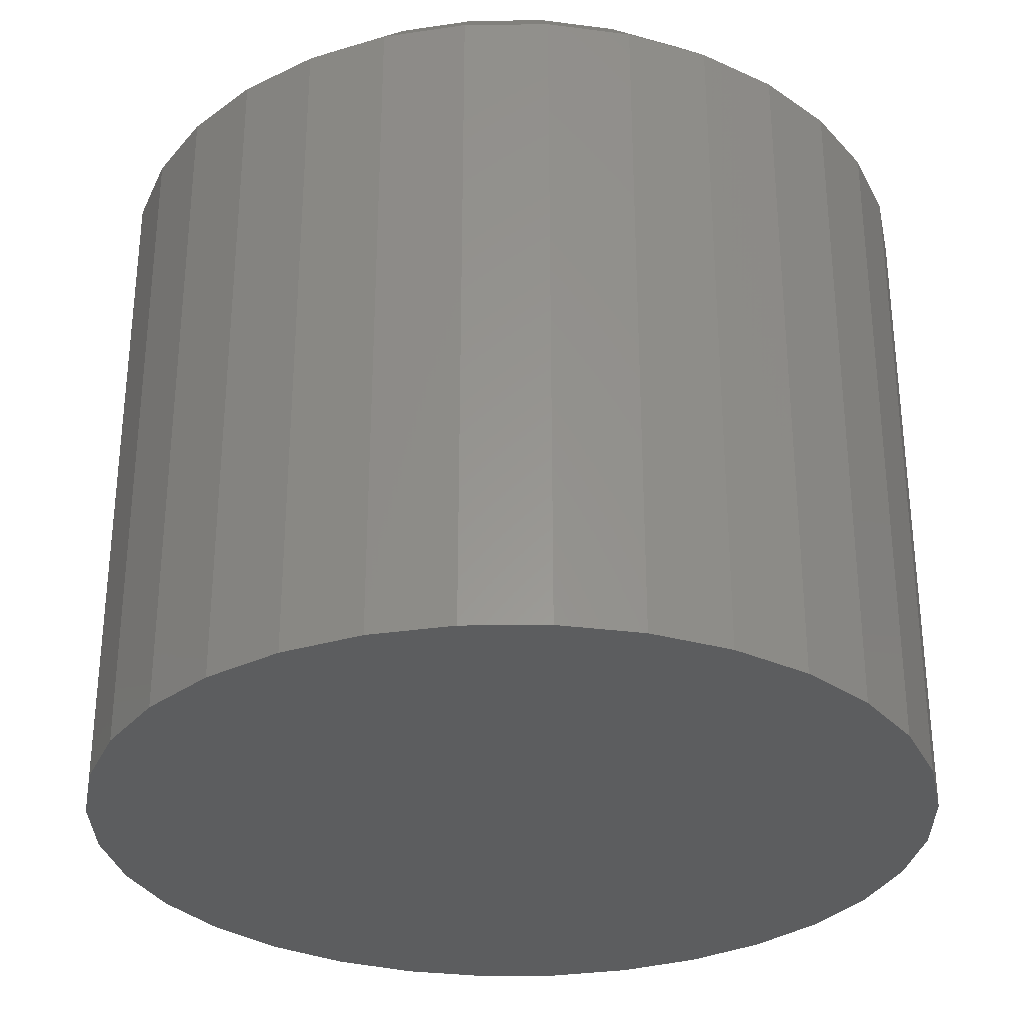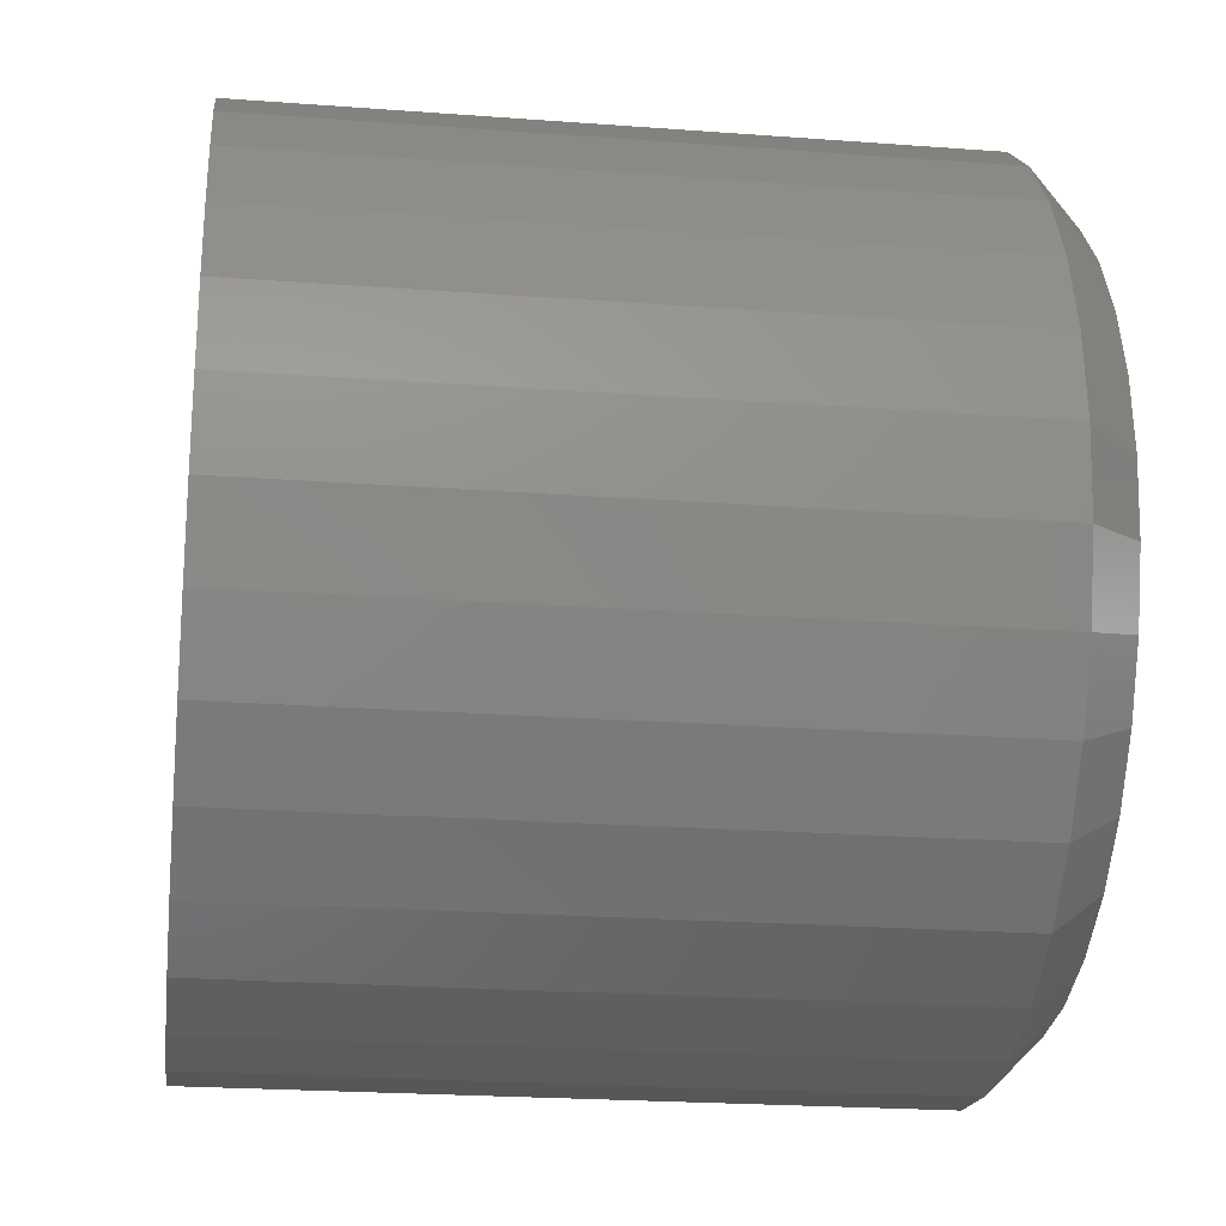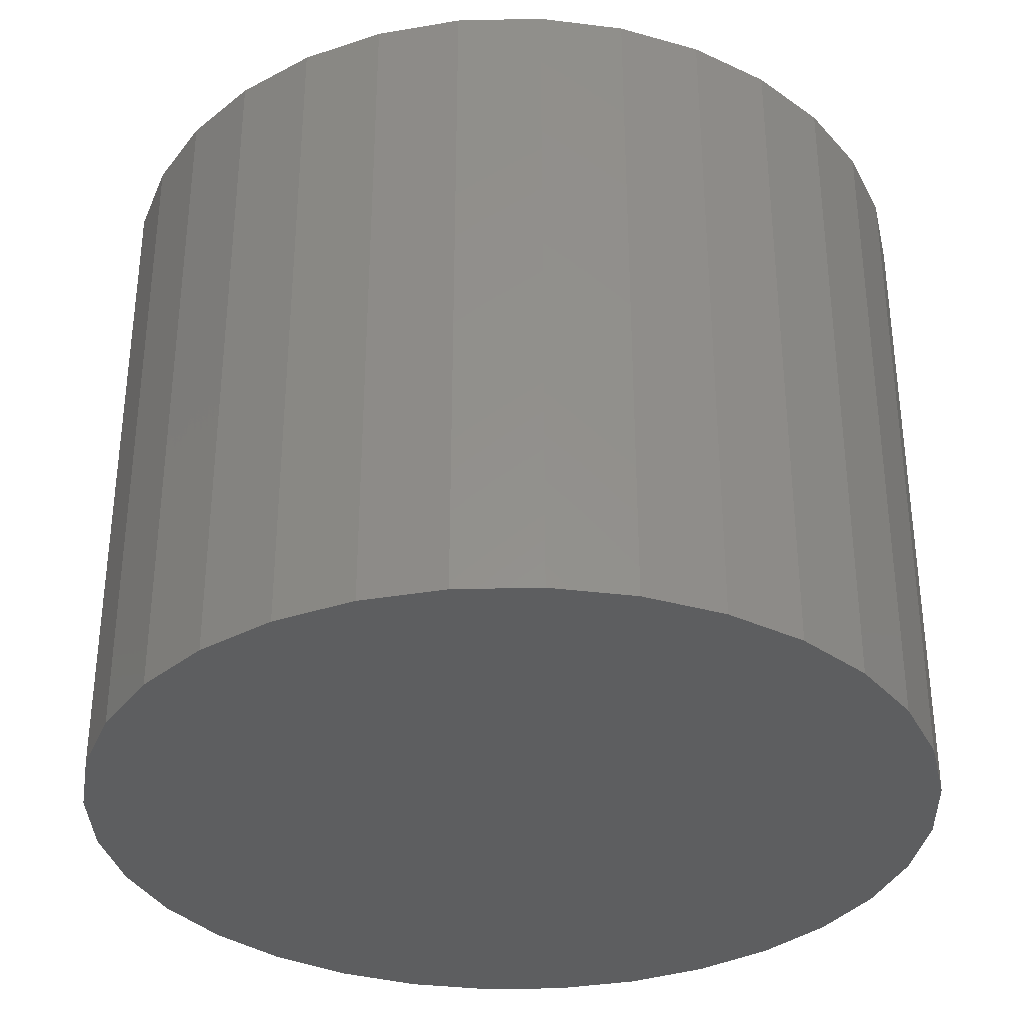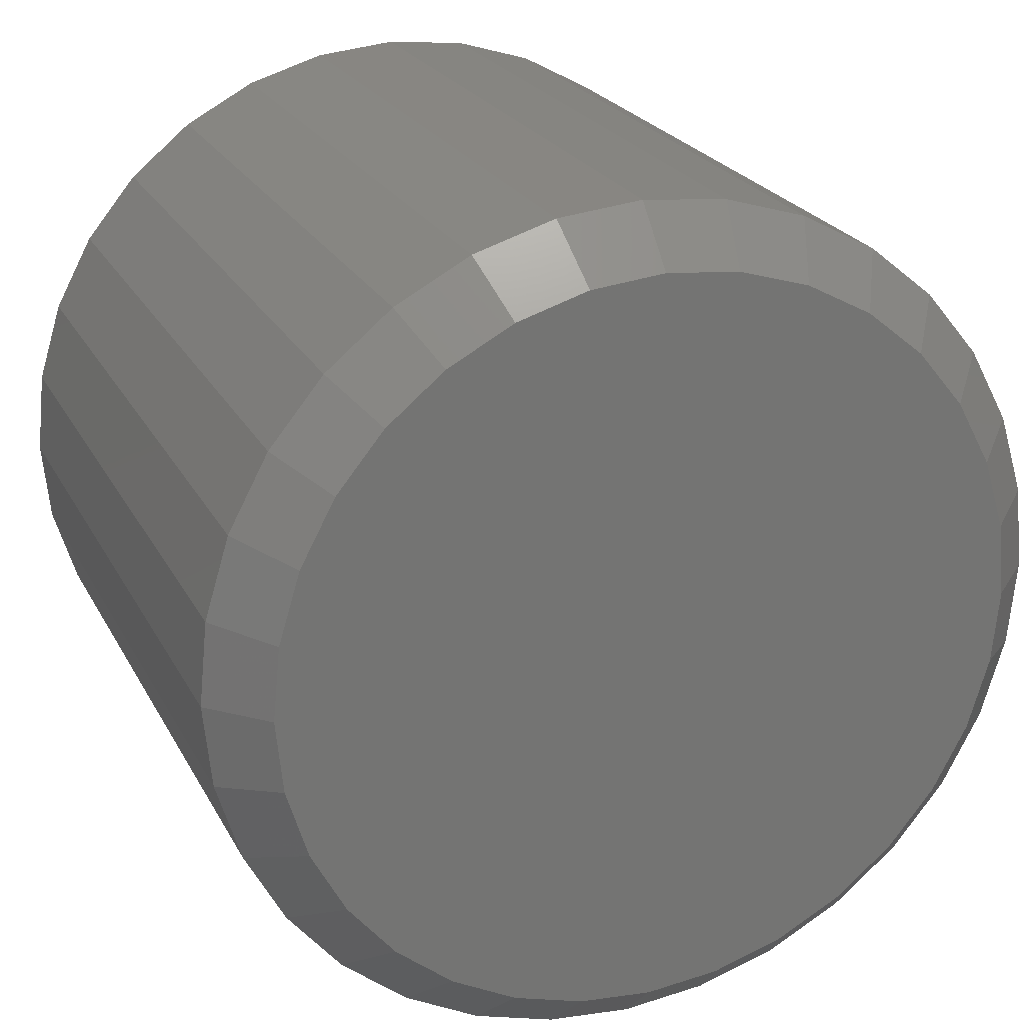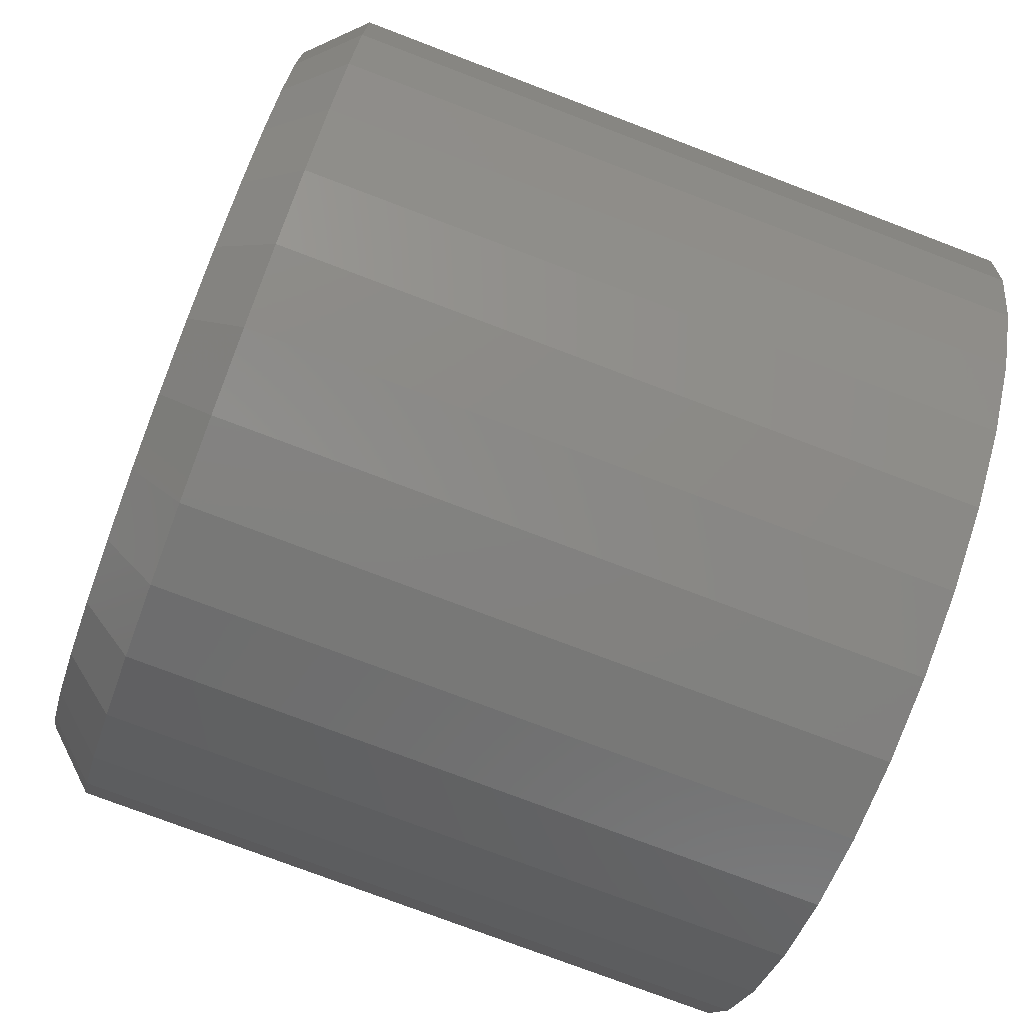
<metadata>
{"format":"stl","ext":"stl","renderer":"f3d","projection":"perspective","resolution":1024,"background":"white","views":[{"elev":-31.0,"azim":163.9,"up":"+Z"},{"elev":-22.8,"azim":-97.3,"up":"+Y"},{"elev":-34.3,"azim":153.6,"up":"+Z"},{"elev":22.9,"azim":-21.6,"up":"+Y"},{"elev":-76.3,"azim":69.2,"up":"+Y"}]}
</metadata>
<code>
# stl→obj: 96 verts, 188 faces
v 0.0628 -0.5378 0.1094
v 0.0844 -0.5378 0.1094
v 0.0736 -0.5368 0.1094
v 0.05242 -0.541 0.1094
v 0.09478 -0.541 0.1094
v 0.04285 -0.5461 0.1094
v 0.1044 -0.5461 0.1094
v 0.03447 -0.553 0.1094
v 0.1127 -0.553 0.1094
v 0.02758 -0.5614 0.1094
v 0.1196 -0.5614 0.1094
v 0.02247 -0.5709 0.1094
v 0.1247 -0.5709 0.1094
v 0.1247 -0.6133 0.1094
v 0.02758 -0.6229 0.1094
v 0.1196 -0.6229 0.1094
v 0.03447 -0.6312 0.1094
v 0.1127 -0.6312 0.1094
v 0.04285 -0.6381 0.1094
v 0.1044 -0.6381 0.1094
v 0.05242 -0.6432 0.1094
v 0.09478 -0.6432 0.1094
v 0.0628 -0.6464 0.1094
v 0.0844 -0.6464 0.1094
v 0.0736 -0.6475 0.1094
v 0.1279 -0.5813 0.1094
v 0.01932 -0.5813 0.1094
v 0.1289 -0.5921 0.1094
v 0.01826 -0.5921 0.1094
v 0.1279 -0.6029 0.1094
v 0.01932 -0.6029 0.1094
v 0.02247 -0.6133 0.1094
v 0.1368 -0.5921 0
v 0.1368 -0.5921 0.1016
v 0.1355 -0.6044 0
v 0.1355 -0.6044 0.1016
v 0.132 -0.6163 0
v 0.132 -0.6163 0.1016
v 0.1261 -0.6272 0
v 0.1261 -0.6272 0.1016
v 0.1183 -0.6368 0
v 0.1183 -0.6368 0.1016
v 0.1087 -0.6446 0
v 0.1087 -0.6446 0.1016
v 0.09777 -0.6505 0
v 0.09777 -0.6505 0.1016
v 0.08592 -0.654 0
v 0.08592 -0.654 0.1016
v 0.0736 -0.6553 0
v 0.0736 -0.6553 0.1016
v 0.06128 -0.654 0
v 0.06128 -0.654 0.1016
v 0.04943 -0.6505 0
v 0.04943 -0.6505 0.1016
v 0.03851 -0.6446 0
v 0.03851 -0.6446 0.1016
v 0.02894 -0.6368 0
v 0.02894 -0.6368 0.1016
v 0.02109 -0.6272 0
v 0.02109 -0.6272 0.1016
v 0.01525 -0.6163 0
v 0.01525 -0.6163 0.1016
v 0.01166 -0.6044 0
v 0.01166 -0.6044 0.1016
v 0.01044 -0.5921 0
v 0.01044 -0.5921 0.1016
v 0.01166 -0.5798 0
v 0.01166 -0.5798 0.1016
v 0.01525 -0.5679 0
v 0.01525 -0.5679 0.1016
v 0.02109 -0.557 0
v 0.02109 -0.557 0.1016
v 0.02894 -0.5474 0
v 0.02894 -0.5474 0.1016
v 0.03851 -0.5396 0
v 0.03851 -0.5396 0.1016
v 0.04943 -0.5338 0
v 0.04943 -0.5338 0.1016
v 0.06128 -0.5302 0
v 0.06128 -0.5302 0.1016
v 0.0736 -0.5289 0
v 0.0736 -0.5289 0.1016
v 0.08592 -0.5302 0
v 0.08592 -0.5302 0.1016
v 0.09777 -0.5338 0
v 0.09777 -0.5338 0.1016
v 0.1087 -0.5396 0
v 0.1087 -0.5396 0.1016
v 0.1183 -0.5474 0
v 0.1183 -0.5474 0.1016
v 0.1261 -0.557 0
v 0.1261 -0.557 0.1016
v 0.132 -0.5679 0
v 0.132 -0.5679 0.1016
v 0.1355 -0.5798 0
v 0.1355 -0.5798 0.1016
f 1 2 3
f 2 1 4
f 2 4 5
f 5 4 6
f 5 6 7
f 7 6 8
f 7 8 9
f 9 8 10
f 9 10 11
f 11 10 12
f 11 12 13
f 14 15 16
f 16 15 17
f 16 17 18
f 18 17 19
f 18 19 20
f 20 19 21
f 20 21 22
f 22 21 23
f 22 23 24
f 24 23 25
f 13 12 26
f 26 12 27
f 26 27 28
f 28 27 29
f 28 29 30
f 30 29 31
f 30 31 14
f 14 31 32
f 14 32 15
f 33 34 35
f 35 34 36
f 35 36 37
f 37 36 38
f 37 38 39
f 39 38 40
f 39 40 41
f 41 40 42
f 41 42 43
f 43 42 44
f 43 44 45
f 45 44 46
f 45 46 47
f 47 46 48
f 47 48 49
f 49 48 50
f 49 50 51
f 51 50 52
f 51 52 53
f 53 52 54
f 53 54 55
f 55 54 56
f 55 56 57
f 57 56 58
f 57 58 59
f 59 58 60
f 59 60 61
f 61 60 62
f 61 62 63
f 63 62 64
f 63 64 65
f 65 64 66
f 65 66 67
f 67 66 68
f 67 68 69
f 69 68 70
f 69 70 71
f 71 70 72
f 71 72 73
f 73 72 74
f 73 74 75
f 75 74 76
f 75 76 77
f 77 76 78
f 77 78 79
f 79 78 80
f 79 80 81
f 81 80 82
f 81 82 83
f 83 82 84
f 83 84 85
f 85 84 86
f 85 86 87
f 87 86 88
f 87 88 89
f 89 88 90
f 89 90 91
f 91 90 92
f 91 92 93
f 93 92 94
f 93 94 95
f 95 94 96
f 95 96 33
f 33 96 34
f 29 27 66
f 27 68 66
f 34 96 28
f 96 26 28
f 96 94 13
f 26 96 13
f 92 90 11
f 11 94 92
f 13 94 11
f 88 86 5
f 7 88 5
f 7 9 88
f 84 82 2
f 2 86 84
f 5 86 2
f 80 78 4
f 1 80 4
f 1 3 80
f 76 74 6
f 6 78 76
f 4 78 6
f 72 70 12
f 10 72 12
f 10 8 72
f 27 70 68
f 12 70 27
f 9 11 90
f 90 88 9
f 3 2 82
f 82 80 3
f 8 6 74
f 74 72 8
f 28 30 34
f 30 36 34
f 66 64 29
f 64 31 29
f 64 62 32
f 31 64 32
f 60 58 15
f 15 62 60
f 32 62 15
f 56 54 21
f 19 56 21
f 19 17 56
f 52 50 23
f 23 54 52
f 21 54 23
f 48 46 22
f 24 48 22
f 24 25 48
f 44 42 20
f 20 46 44
f 22 46 20
f 40 38 14
f 16 40 14
f 16 18 40
f 30 38 36
f 14 38 30
f 17 15 58
f 58 56 17
f 25 23 50
f 50 48 25
f 18 20 42
f 42 40 18
f 81 83 79
f 77 79 83
f 85 77 83
f 75 77 85
f 87 75 85
f 73 75 87
f 89 73 87
f 71 73 89
f 91 71 89
f 41 57 39
f 55 57 41
f 43 55 41
f 53 55 43
f 45 53 43
f 51 53 45
f 47 51 45
f 49 51 47
f 57 59 39
f 39 59 61
f 39 61 37
f 37 61 63
f 37 63 35
f 35 63 65
f 35 65 33
f 33 65 67
f 33 67 95
f 95 67 69
f 95 69 93
f 93 69 71
f 93 71 91

</code>
